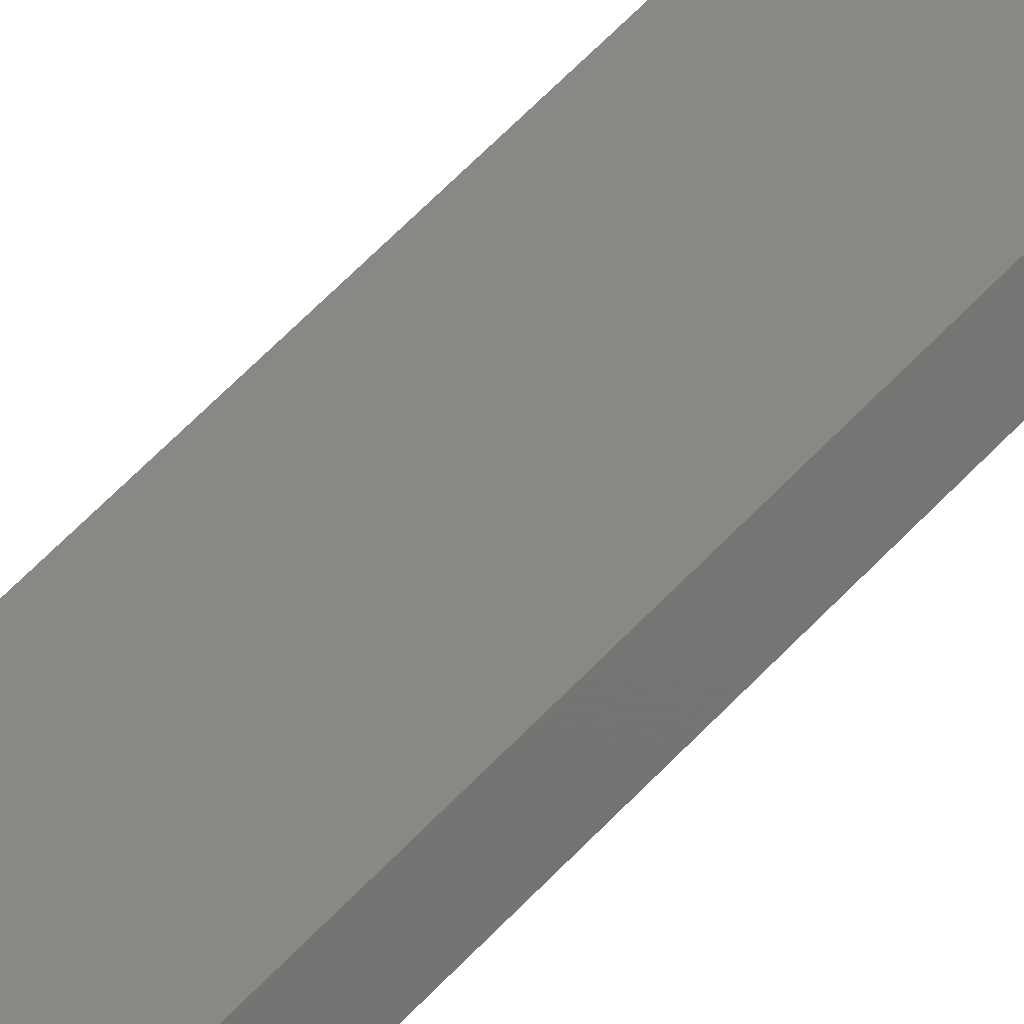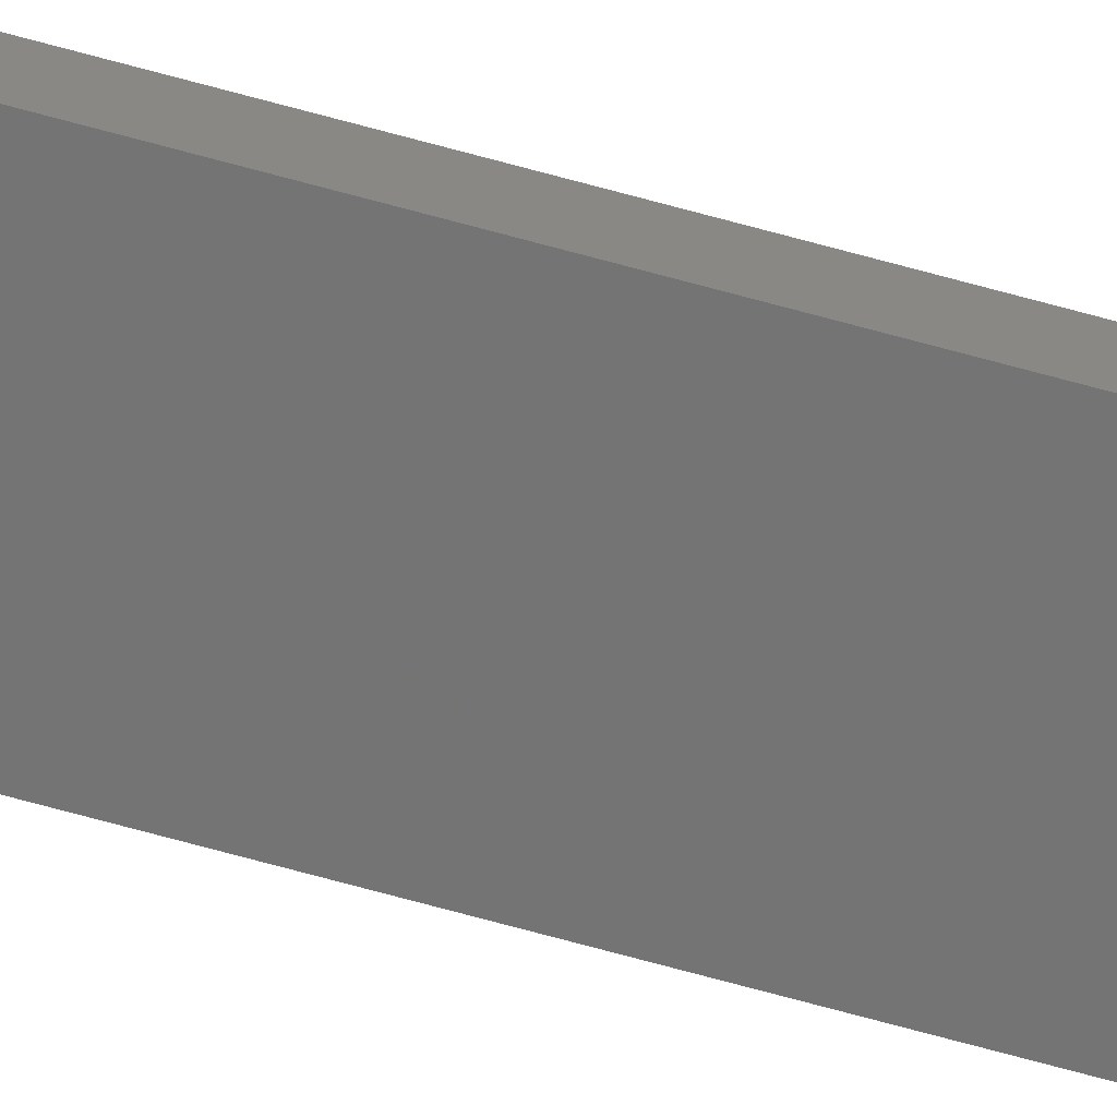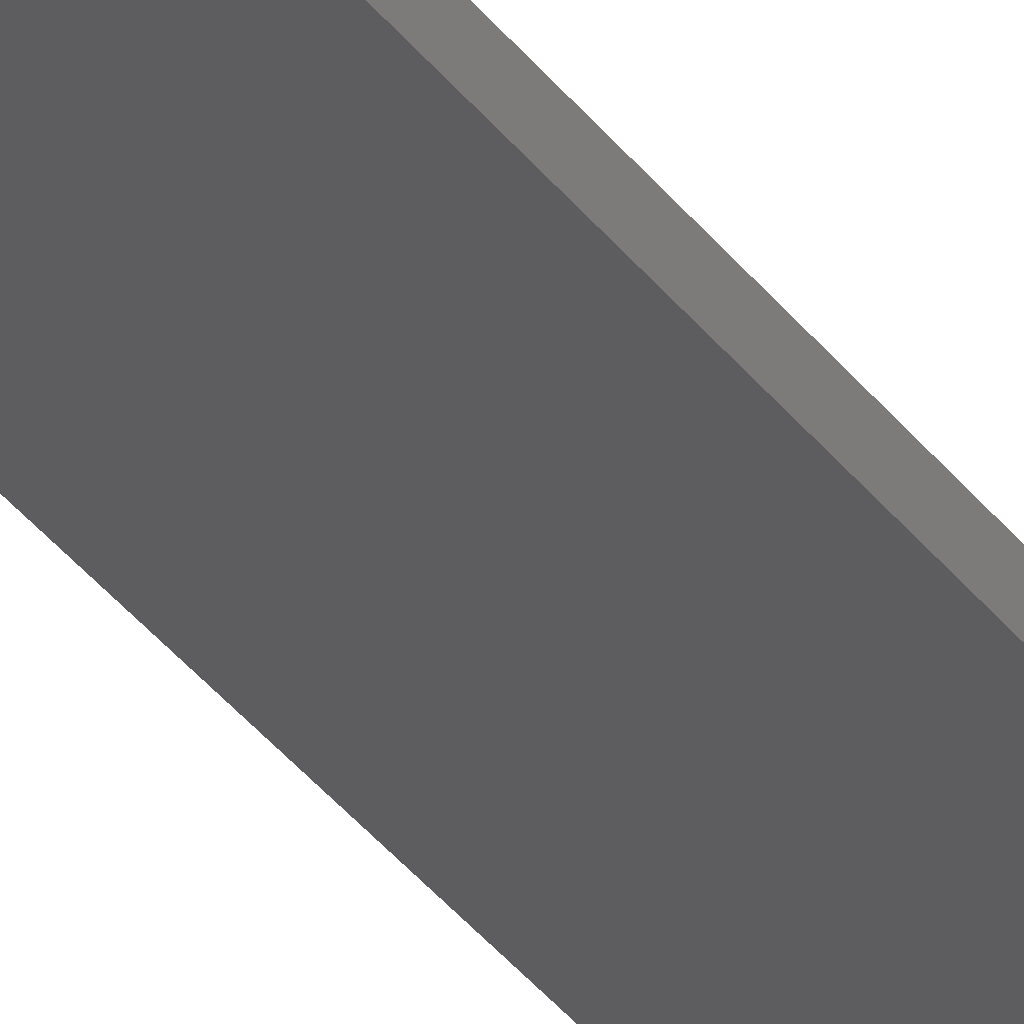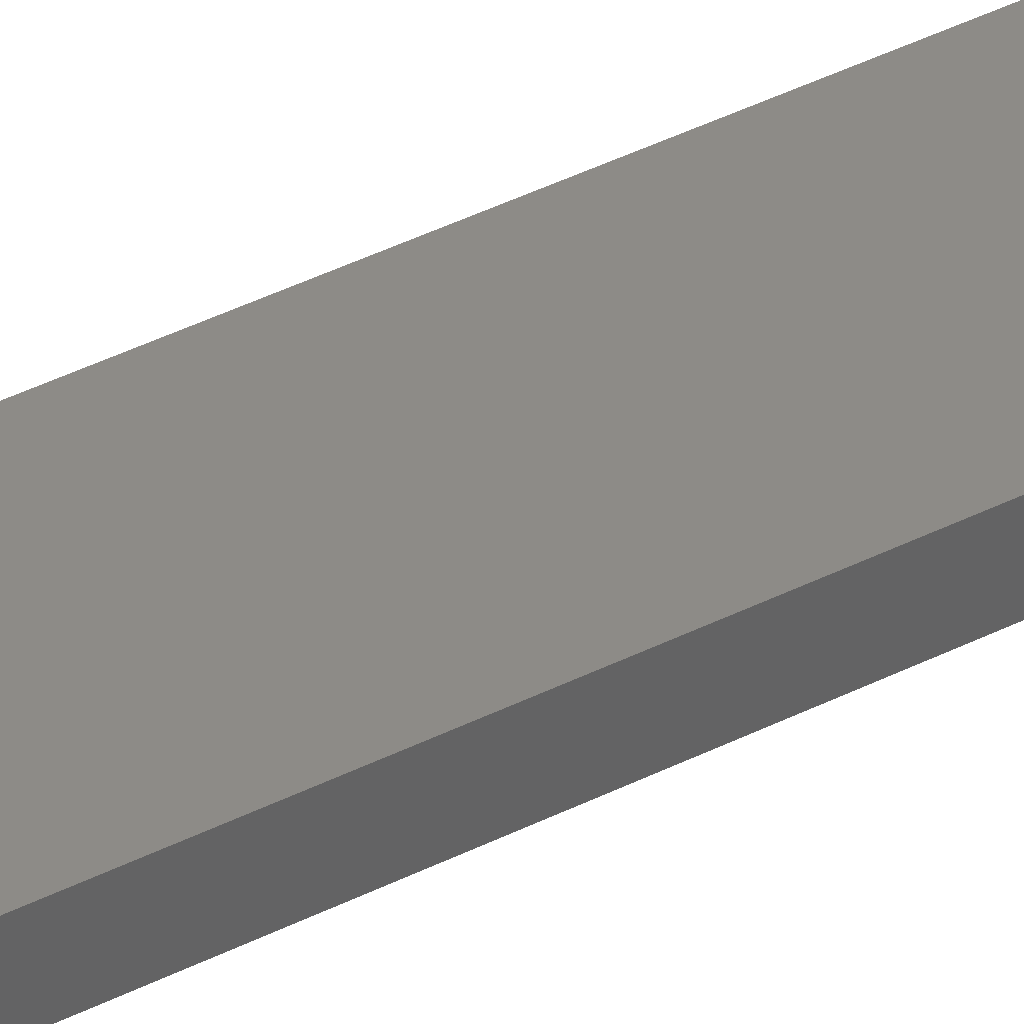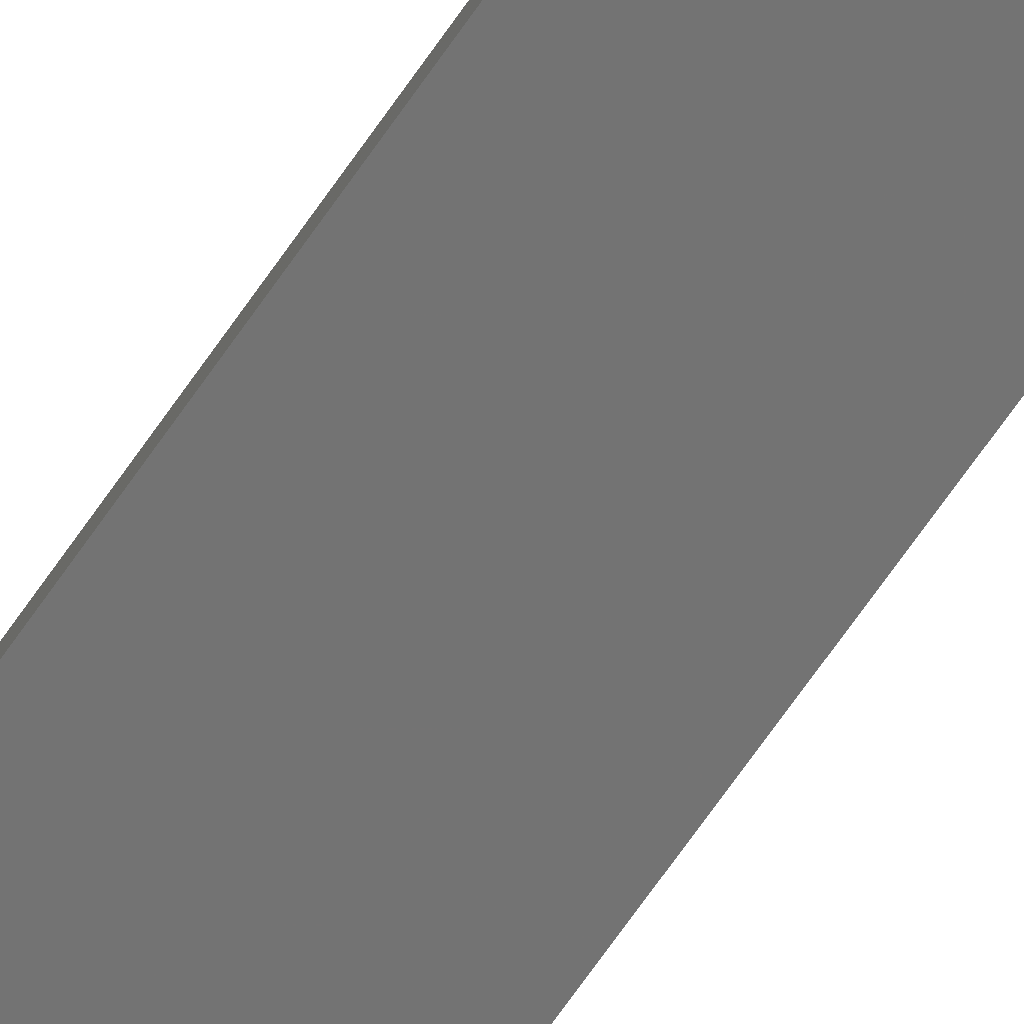
<metadata>
{"format":"stl","ext":"stl","renderer":"f3d","projection":"perspective","resolution":1024,"background":"white","views":[{"elev":37.5,"azim":-147.2,"up":"+Y"},{"elev":-78.3,"azim":75.2,"up":"+Y"},{"elev":-30.8,"azim":-151.7,"up":"+Y"},{"elev":25.2,"azim":46.5,"up":"+Y"},{"elev":-61.2,"azim":-33.0,"up":"+Y"}]}
</metadata>
<code>
# stl→obj: 16 verts, 28 faces
v -19.02 -2.405 -230.4
v -18.96 -2.419 -230.4
v -18.96 -2.419 -226.8
v -19.02 -2.405 -226.8
v -19.09 -2.391 -230.4
v -19.09 -2.391 -226.8
v -19.15 -2.377 -230.4
v -19.15 -2.377 -226.8
v -19.14 -2.328 -226.8
v -19.14 -2.328 -230.4
v -18.95 -2.37 -226.8
v -18.95 -2.37 -230.4
v -19.01 -2.356 -226.8
v -19.01 -2.356 -230.4
v -19.08 -2.342 -226.8
v -19.08 -2.342 -230.4
f 1 2 3
f 1 3 4
f 5 4 6
f 5 1 4
f 7 6 8
f 7 5 6
f 7 9 10
f 8 9 7
f 11 12 13
f 13 14 15
f 12 14 13
f 14 16 15
f 15 10 9
f 16 10 15
f 12 11 2
f 11 3 2
f 6 15 9
f 6 9 8
f 4 13 15
f 4 15 6
f 3 11 13
f 3 13 4
f 10 16 7
f 16 5 7
f 14 1 16
f 16 1 5
f 14 12 1
f 12 2 1

</code>
